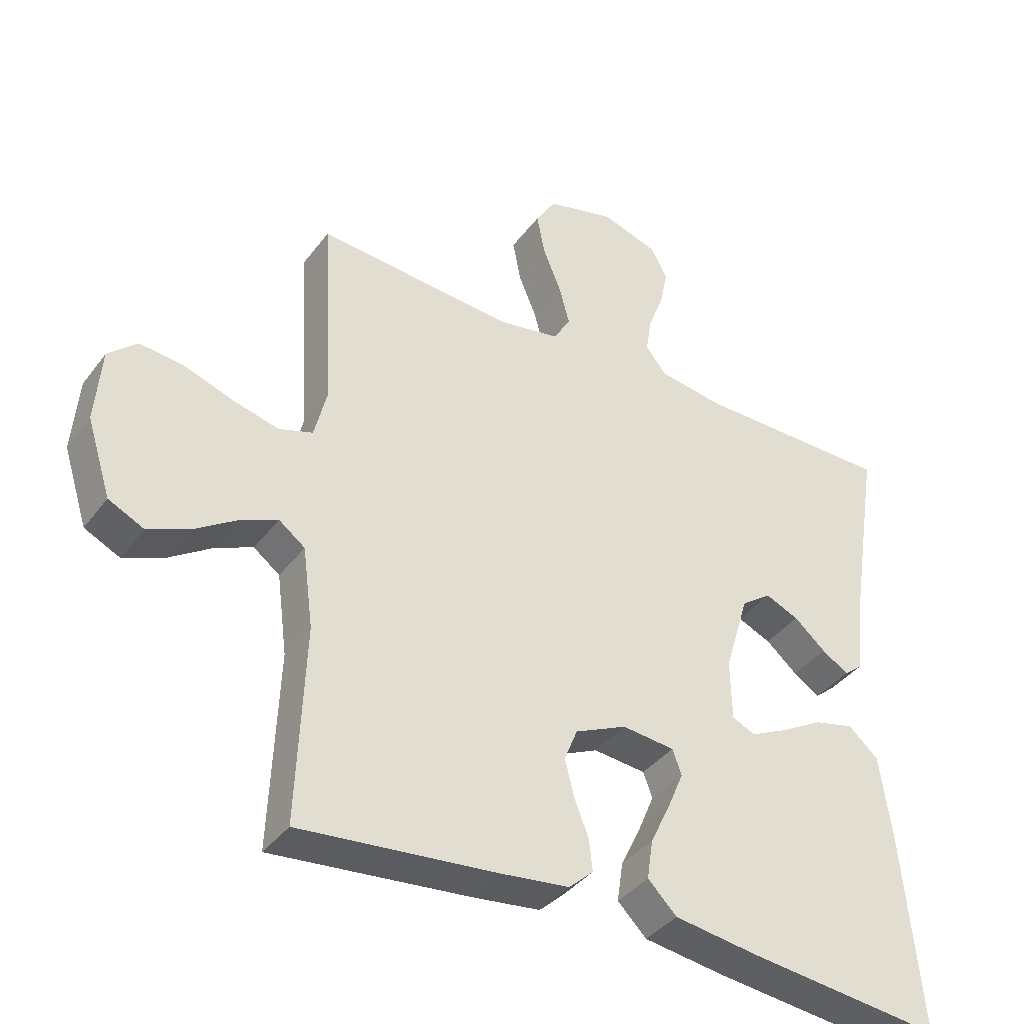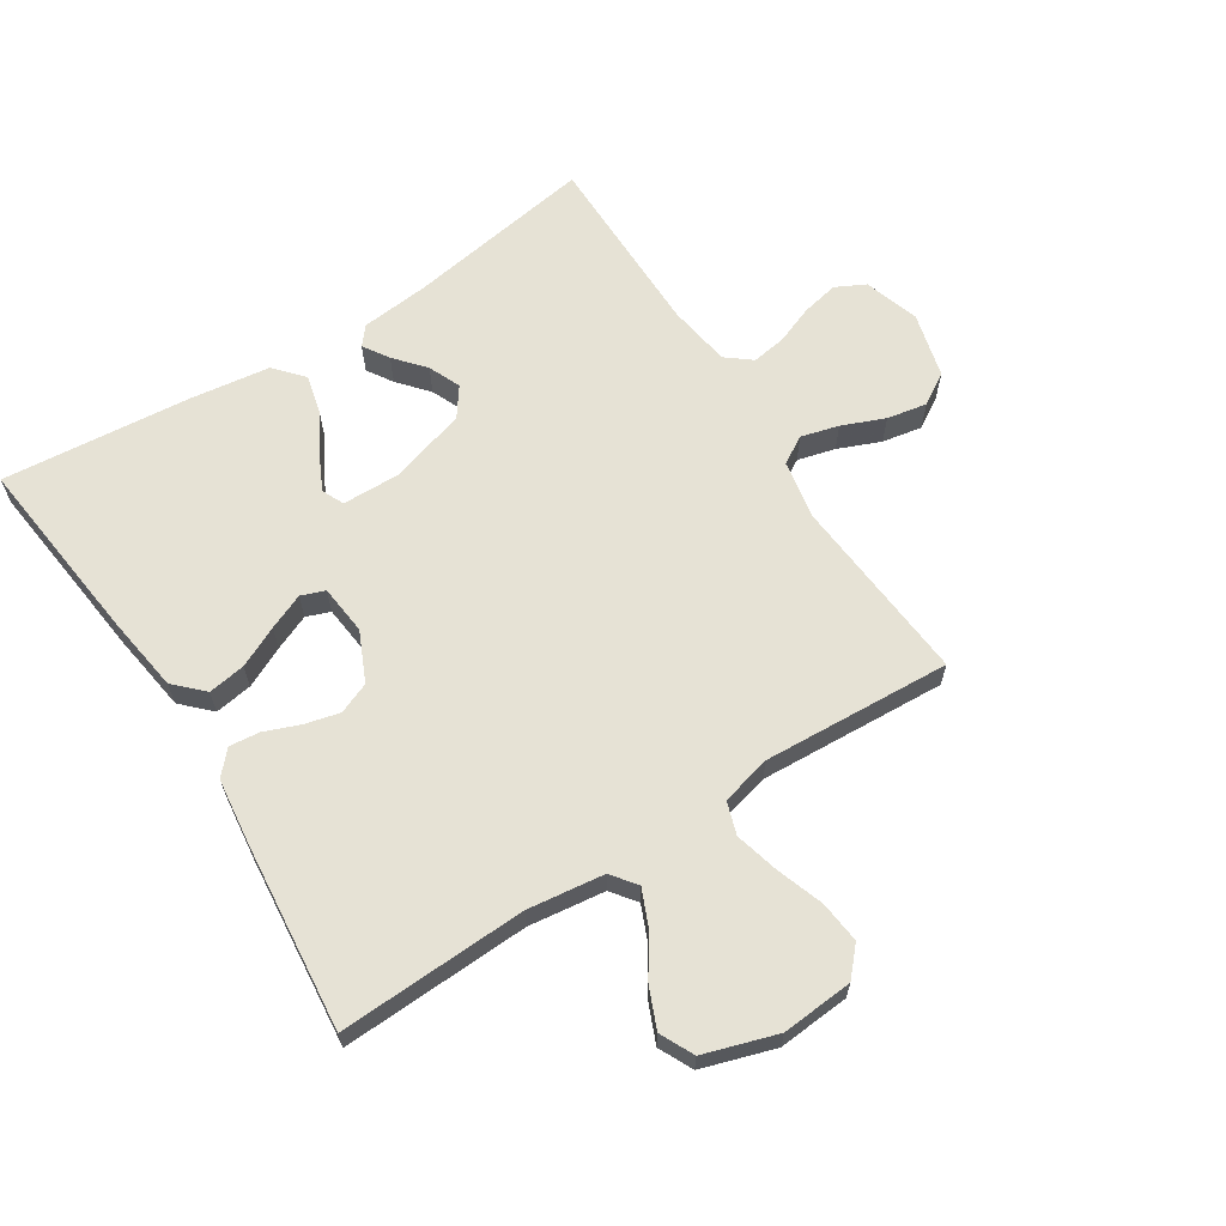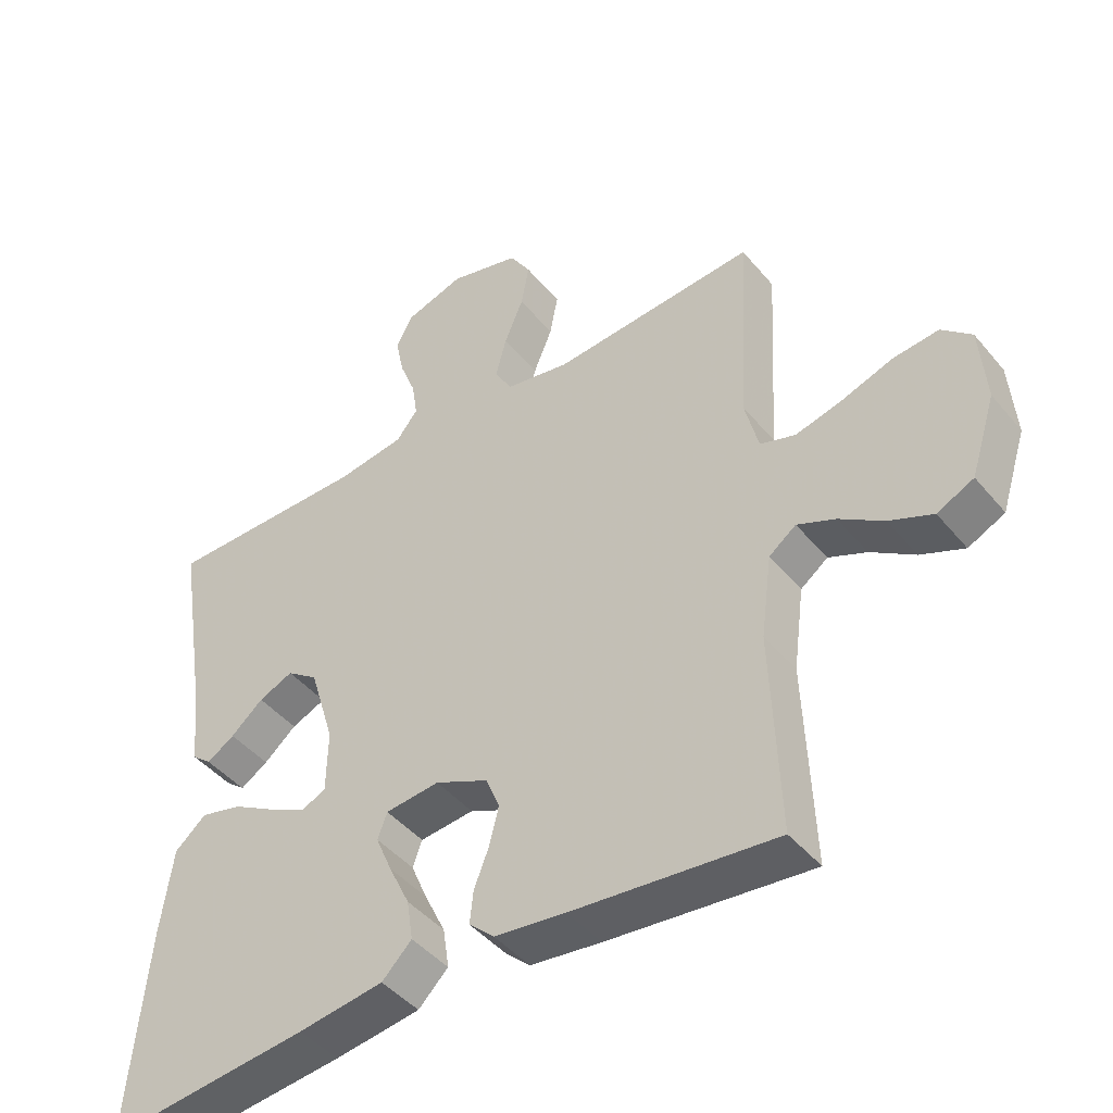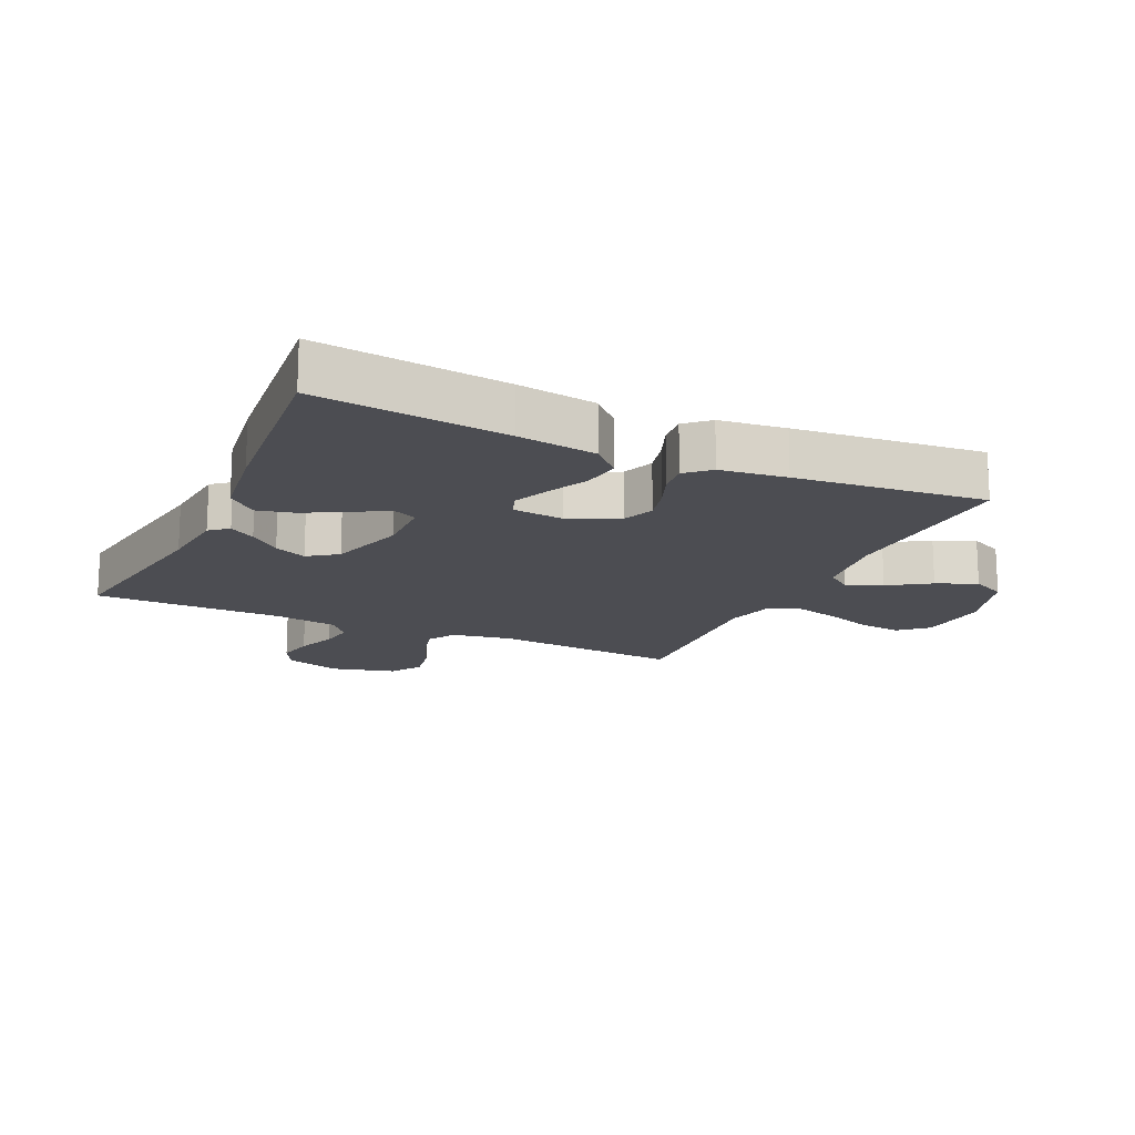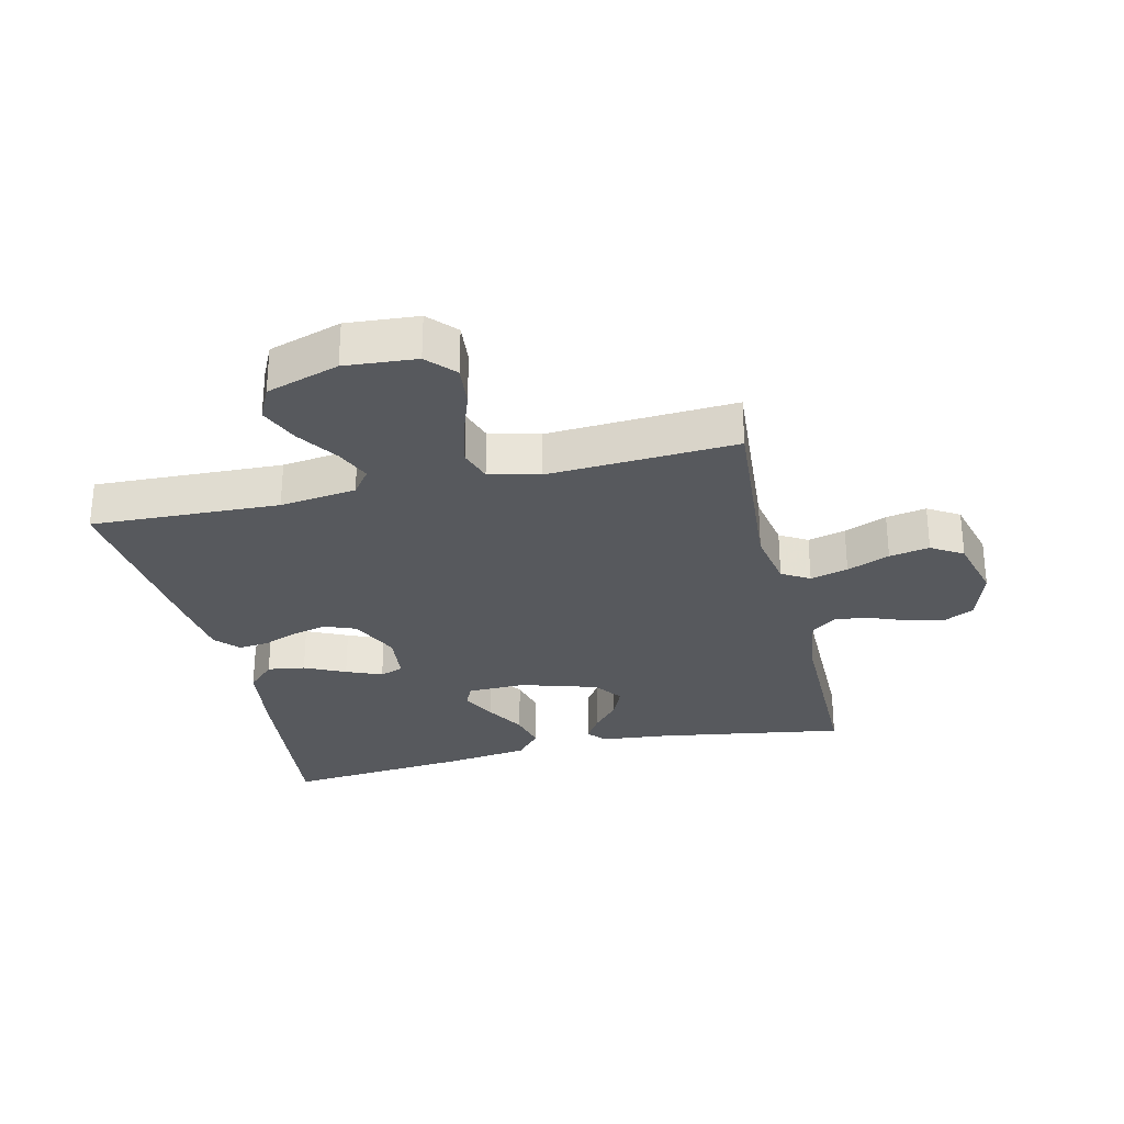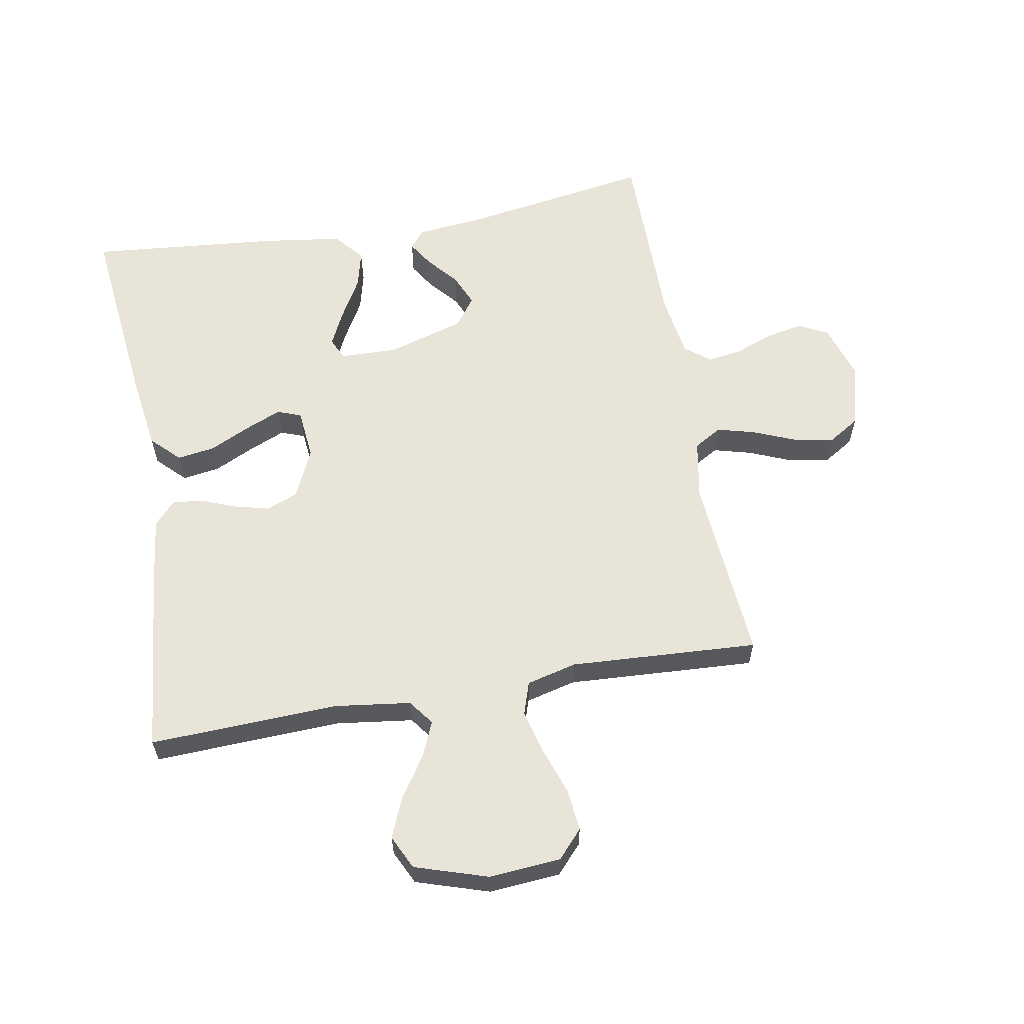
<metadata>
{"format":"obj","ext":"obj","renderer":"f3d","projection":"perspective","resolution":1024,"background":"white","views":[{"elev":-38.5,"azim":-32.6,"up":"+Z"},{"elev":64.0,"azim":-122.7,"up":"+Y"},{"elev":-44.6,"azim":-143.2,"up":"+Z"},{"elev":-16.3,"azim":155.2,"up":"+Y"},{"elev":-29.0,"azim":-76.7,"up":"+Y"},{"elev":60.5,"azim":-100.1,"up":"+Y"}]}
</metadata>
<code>
v 0.5 0.07 -0.5
v 0.2 0.07 -0.467
v 0.074 0.07 -0.449
v 0.03 0.07 -0.405
v 0.039 0.07 -0.345
v 0.07 0.07 -0.28
v 0.094 0.07 -0.223
v 0.08 0.07 -0.185
v 0 0.07 -0.177
v -0.079 0.07 -0.213
v -0.099 0.07 -0.263
v -0.085 0.07 -0.319
v -0.063 0.07 -0.375
v -0.058 0.07 -0.423
v -0.095 0.07 -0.457
v -0.2 0.07 -0.47
v -0.5 0.07 -0.5
v -0.488 0.07 -0.2
v -0.504 0.07 -0.078
v -0.544 0.07 -0.048
v -0.6 0.07 -0.072
v -0.665 0.07 -0.115
v -0.729 0.07 -0.142
v -0.783 0.07 -0.116
v -0.82 0.07 0
v -0.811 0.07 0.114
v -0.767 0.07 0.154
v -0.7 0.07 0.147
v -0.625 0.07 0.121
v -0.555 0.07 0.103
v -0.503 0.07 0.12
v -0.483 0.07 0.2
v -0.5 0.07 0.5
v -0.2 0.07 0.476
v -0.105 0.07 0.493
v -0.079 0.07 0.537
v -0.095 0.07 0.597
v -0.123 0.07 0.665
v -0.135 0.07 0.729
v -0.104 0.07 0.779
v 0 0.07 0.806
v 0.088 0.07 0.778
v 0.112 0.07 0.731
v 0.1 0.07 0.672
v 0.076 0.07 0.61
v 0.068 0.07 0.556
v 0.1 0.07 0.516
v 0.2 0.07 0.501
v 0.5 0.07 0.5
v 0.452 0.07 0.2
v 0.441 0.07 0.09
v 0.412 0.07 0.066
v 0.371 0.07 0.092
v 0.323 0.07 0.133
v 0.272 0.07 0.155
v 0.226 0.07 0.122
v 0.189 0.07 0
v 0.191 0.07 -0.093
v 0.226 0.07 -0.109
v 0.282 0.07 -0.082
v 0.347 0.07 -0.045
v 0.408 0.07 -0.03
v 0.454 0.07 -0.07
v 0.472 0.07 -0.2
v 0.5 0 -0.5
v 0.2 0 -0.467
v 0.074 0 -0.449
v 0.03 0 -0.405
v 0.039 0 -0.345
v 0.07 0 -0.28
v 0.094 0 -0.223
v 0.08 0 -0.185
v 0 0 -0.177
v -0.079 0 -0.213
v -0.099 0 -0.263
v -0.085 0 -0.319
v -0.063 0 -0.375
v -0.058 0 -0.423
v -0.095 0 -0.457
v -0.2 0 -0.47
v -0.5 0 -0.5
v -0.488 0 -0.2
v -0.504 0 -0.078
v -0.544 0 -0.048
v -0.6 0 -0.072
v -0.665 0 -0.115
v -0.729 0 -0.142
v -0.783 0 -0.116
v -0.82 0 0
v -0.811 0 0.114
v -0.767 0 0.154
v -0.7 0 0.147
v -0.625 0 0.121
v -0.555 0 0.103
v -0.503 0 0.12
v -0.483 0 0.2
v -0.5 0 0.5
v -0.2 0 0.476
v -0.105 0 0.493
v -0.079 0 0.537
v -0.095 0 0.597
v -0.123 0 0.665
v -0.135 0 0.729
v -0.104 0 0.779
v 0 0 0.806
v 0.088 0 0.778
v 0.112 0 0.731
v 0.1 0 0.672
v 0.076 0 0.61
v 0.068 0 0.556
v 0.1 0 0.516
v 0.2 0 0.501
v 0.5 0 0.5
v 0.452 0 0.2
v 0.441 0 0.09
v 0.412 0 0.066
v 0.371 0 0.092
v 0.323 0 0.133
v 0.272 0 0.155
v 0.226 0 0.122
v 0.189 0 0
v 0.191 0 -0.093
v 0.226 0 -0.109
v 0.282 0 -0.082
v 0.347 0 -0.045
v 0.408 0 -0.03
v 0.454 0 -0.07
v 0.472 0 -0.2
f 60 61 62 63
f 59 60 63 64
f 51 52 53 54
f 50 51 54 55
f 48 49 50 55
f 47 48 55 56
f 42 43 44 45
f 42 45 46
f 41 42 46
f 40 41 46
f 37 38 39 40
f 36 37 40 46
f 35 36 46 47
f 32 33 34
f 31 32 34 35
f 26 27 28 29
f 26 29 30
f 25 26 30
f 24 25 30 31
f 21 22 23 24
f 20 21 24 31
f 15 16 17 18
f 15 18 19
f 12 13 14 15
f 11 12 15 19
f 10 11 19 20
f 3 4 5 6
f 3 6 7
f 2 3 7
f 59 64 1 2
f 58 59 2 7
f 57 58 7 8
f 56 57 8 9
f 31 35 47 56
f 20 31 56
f 9 10 20 56
f 127 126 125 124
f 128 127 124 123
f 118 117 116 115
f 119 118 115 114
f 119 114 113 112
f 120 119 112 111
f 109 108 107 106
f 110 109 106
f 110 106 105
f 110 105 104
f 104 103 102 101
f 110 104 101 100
f 111 110 100 99
f 98 97 96
f 99 98 96 95
f 93 92 91 90
f 94 93 90
f 94 90 89
f 95 94 89 88
f 88 87 86 85
f 95 88 85 84
f 82 81 80 79
f 83 82 79
f 79 78 77 76
f 83 79 76 75
f 84 83 75 74
f 70 69 68 67
f 71 70 67
f 71 67 66
f 66 65 128 123
f 71 66 123 122
f 72 71 122 121
f 73 72 121 120
f 120 111 99 95
f 120 95 84
f 120 84 74 73
f 1 65 66 2
f 2 66 67 3
f 3 67 68 4
f 4 68 69 5
f 5 69 70 6
f 6 70 71 7
f 7 71 72 8
f 8 72 73 9
f 9 73 74 10
f 10 74 75 11
f 11 75 76 12
f 12 76 77 13
f 13 77 78 14
f 14 78 79 15
f 15 79 80 16
f 16 80 81 17
f 17 81 82 18
f 18 82 83 19
f 19 83 84 20
f 20 84 85 21
f 21 85 86 22
f 22 86 87 23
f 23 87 88 24
f 24 88 89 25
f 25 89 90 26
f 26 90 91 27
f 27 91 92 28
f 28 92 93 29
f 29 93 94 30
f 30 94 95 31
f 31 95 96 32
f 32 96 97 33
f 33 97 98 34
f 34 98 99 35
f 35 99 100 36
f 36 100 101 37
f 37 101 102 38
f 38 102 103 39
f 39 103 104 40
f 40 104 105 41
f 41 105 106 42
f 42 106 107 43
f 43 107 108 44
f 44 108 109 45
f 45 109 110 46
f 46 110 111 47
f 47 111 112 48
f 48 112 113 49
f 49 113 114 50
f 50 114 115 51
f 51 115 116 52
f 52 116 117 53
f 53 117 118 54
f 54 118 119 55
f 55 119 120 56
f 56 120 121 57
f 57 121 122 58
f 58 122 123 59
f 59 123 124 60
f 60 124 125 61
f 61 125 126 62
f 62 126 127 63
f 63 127 128 64
f 64 128 65 1

</code>
